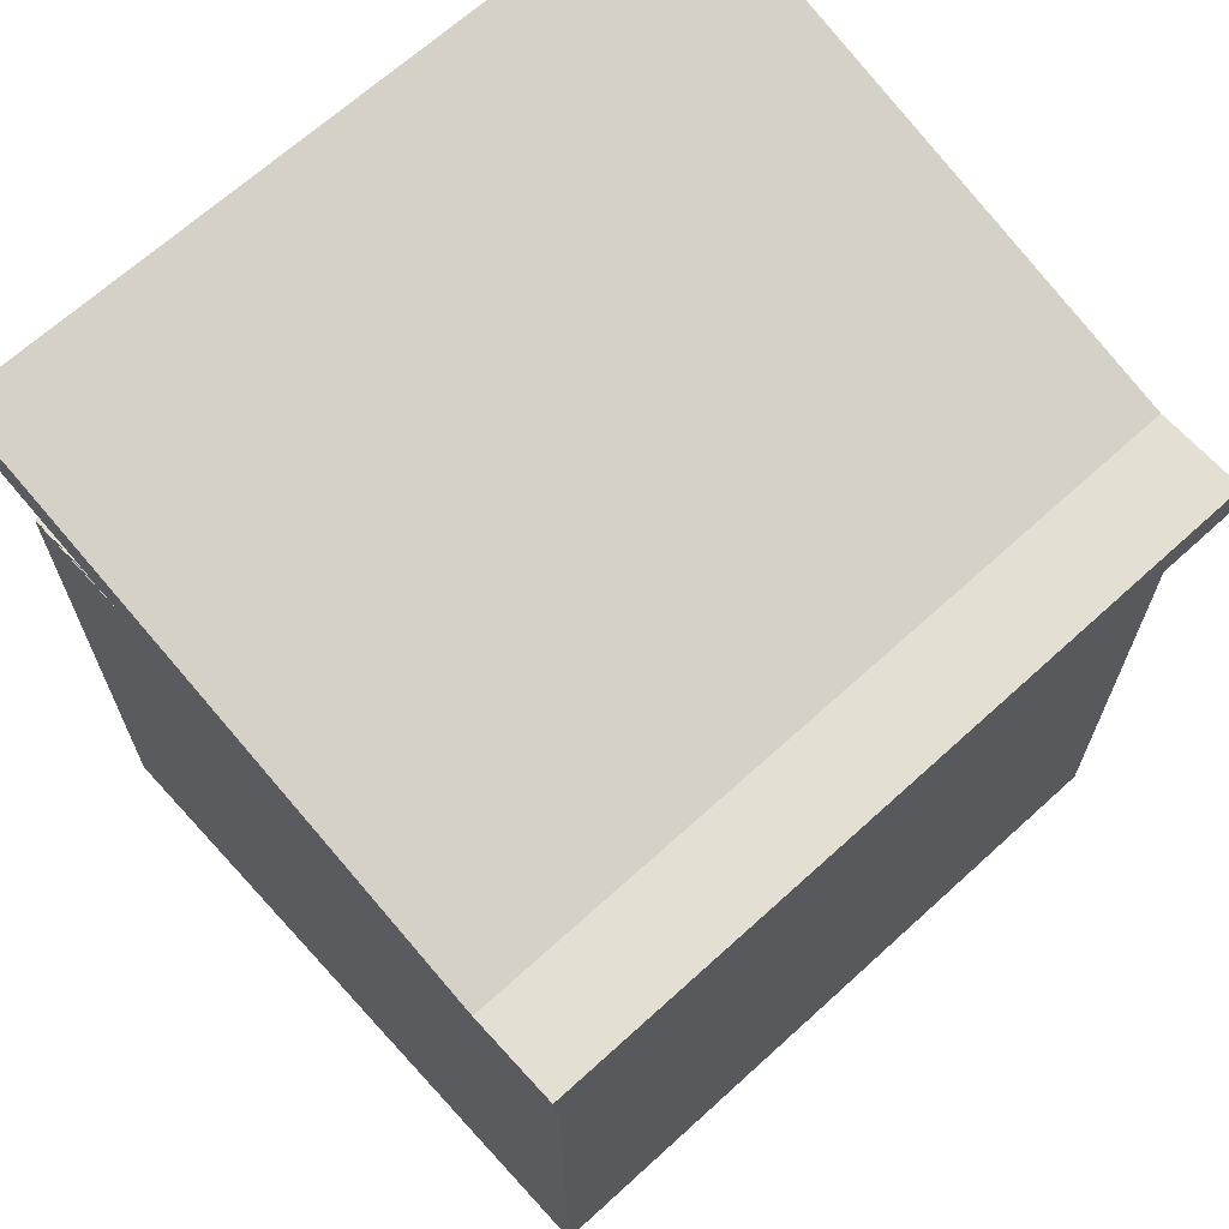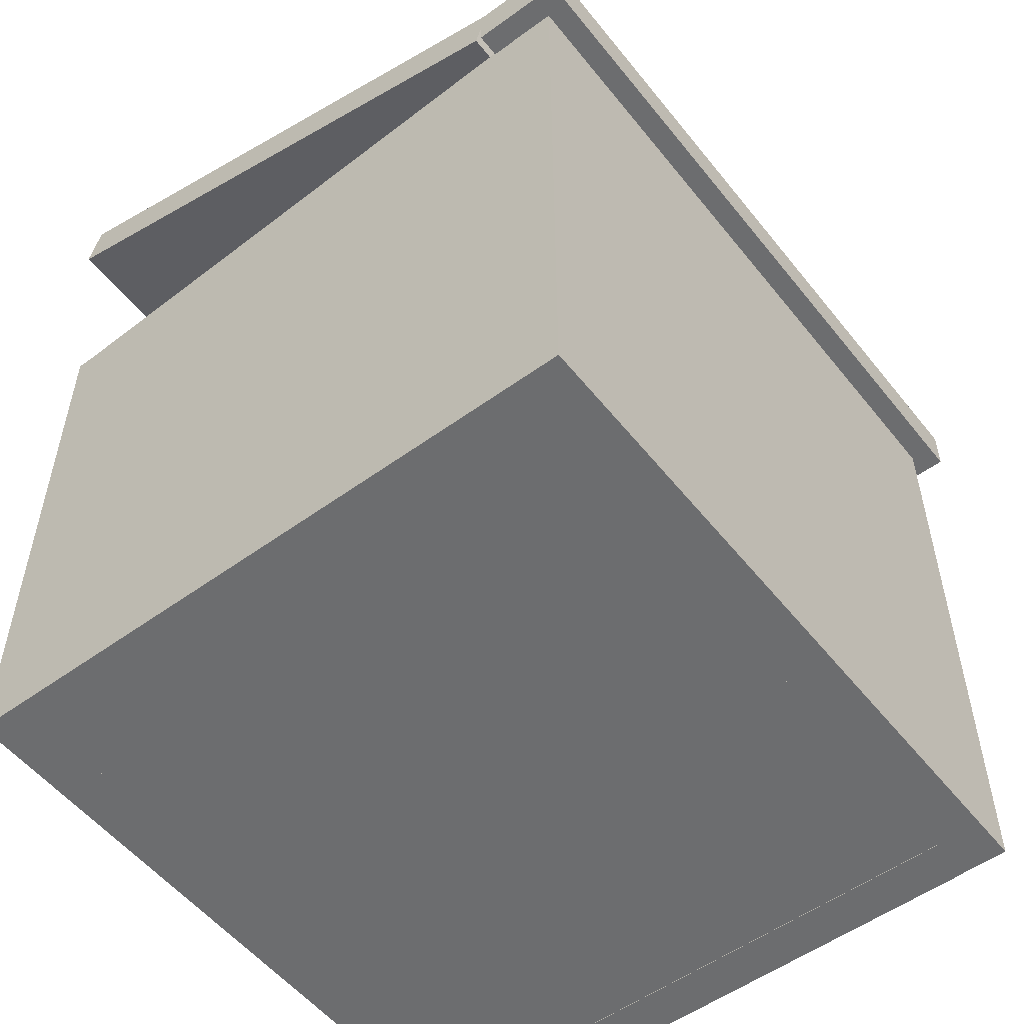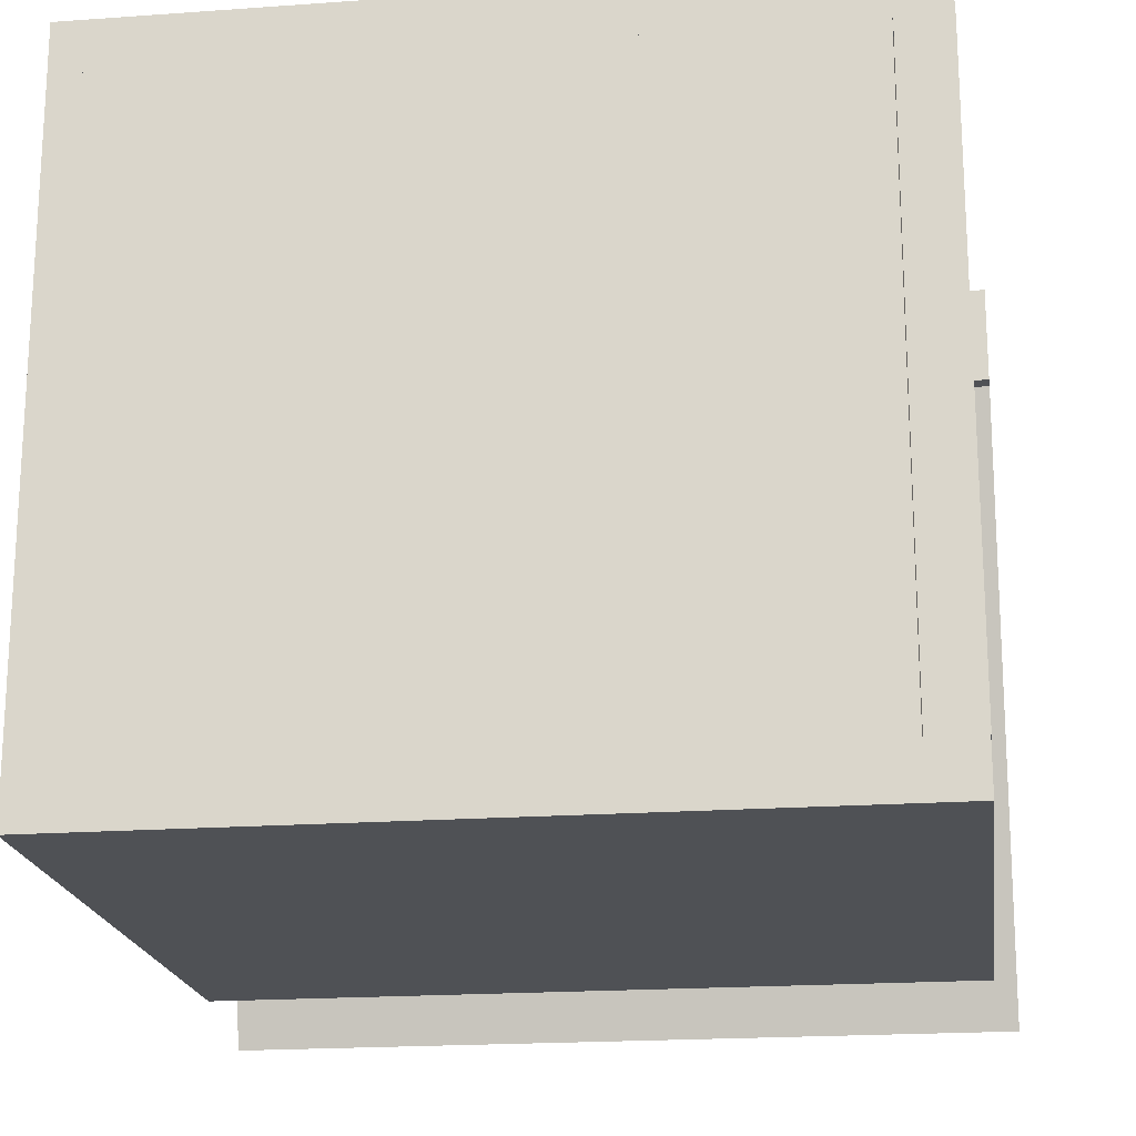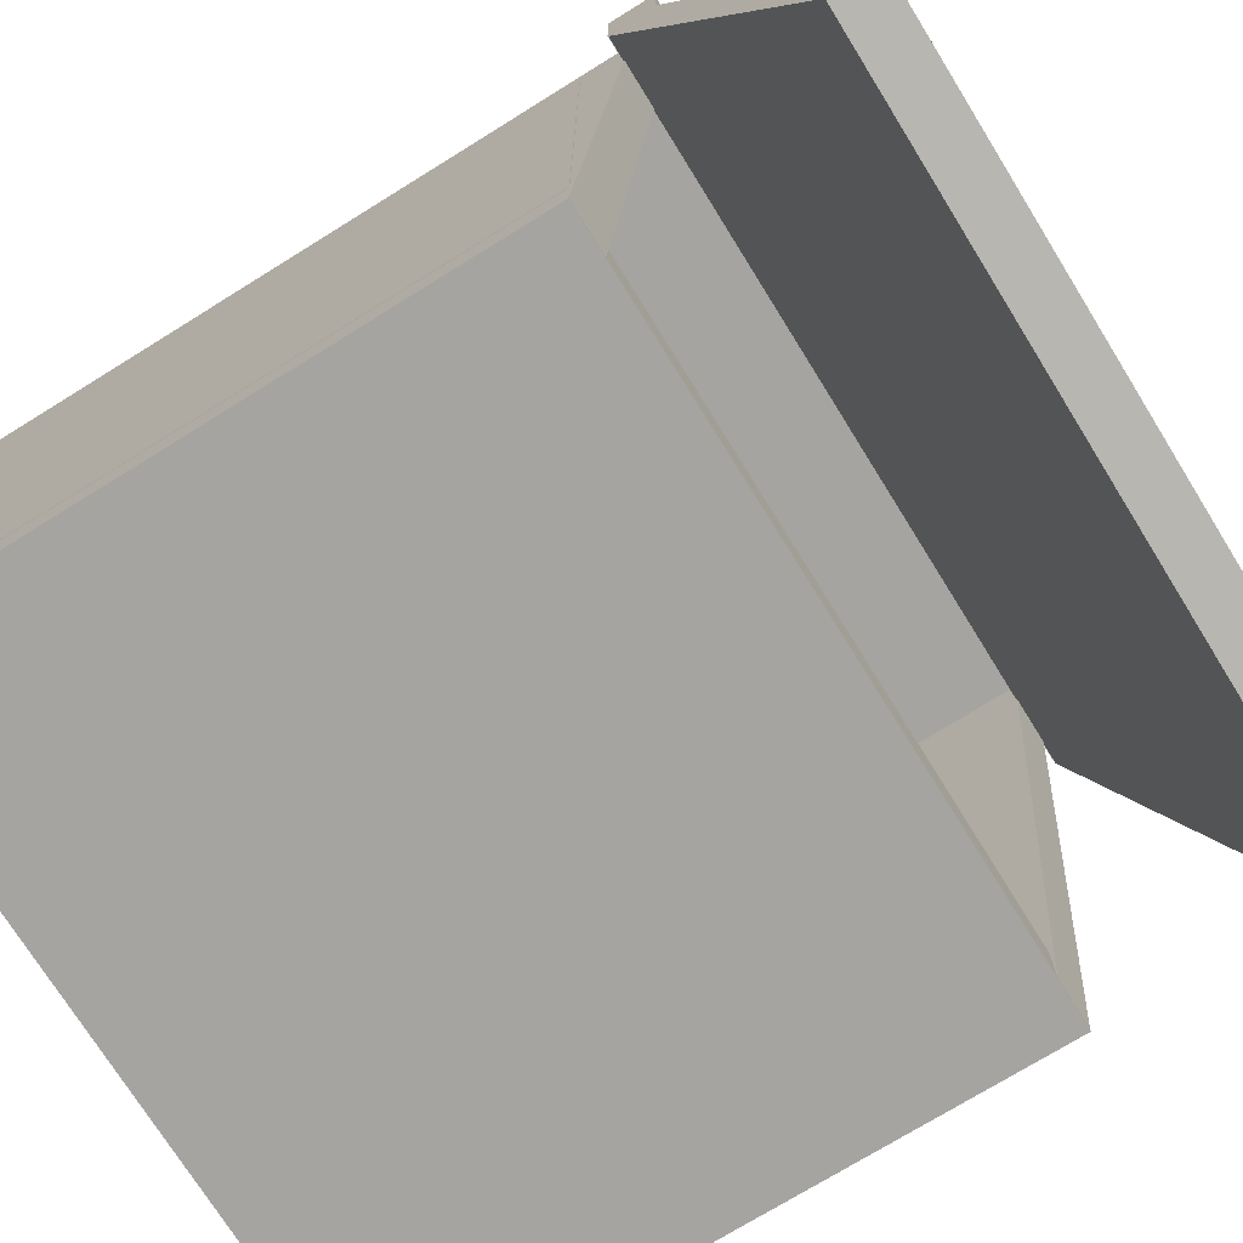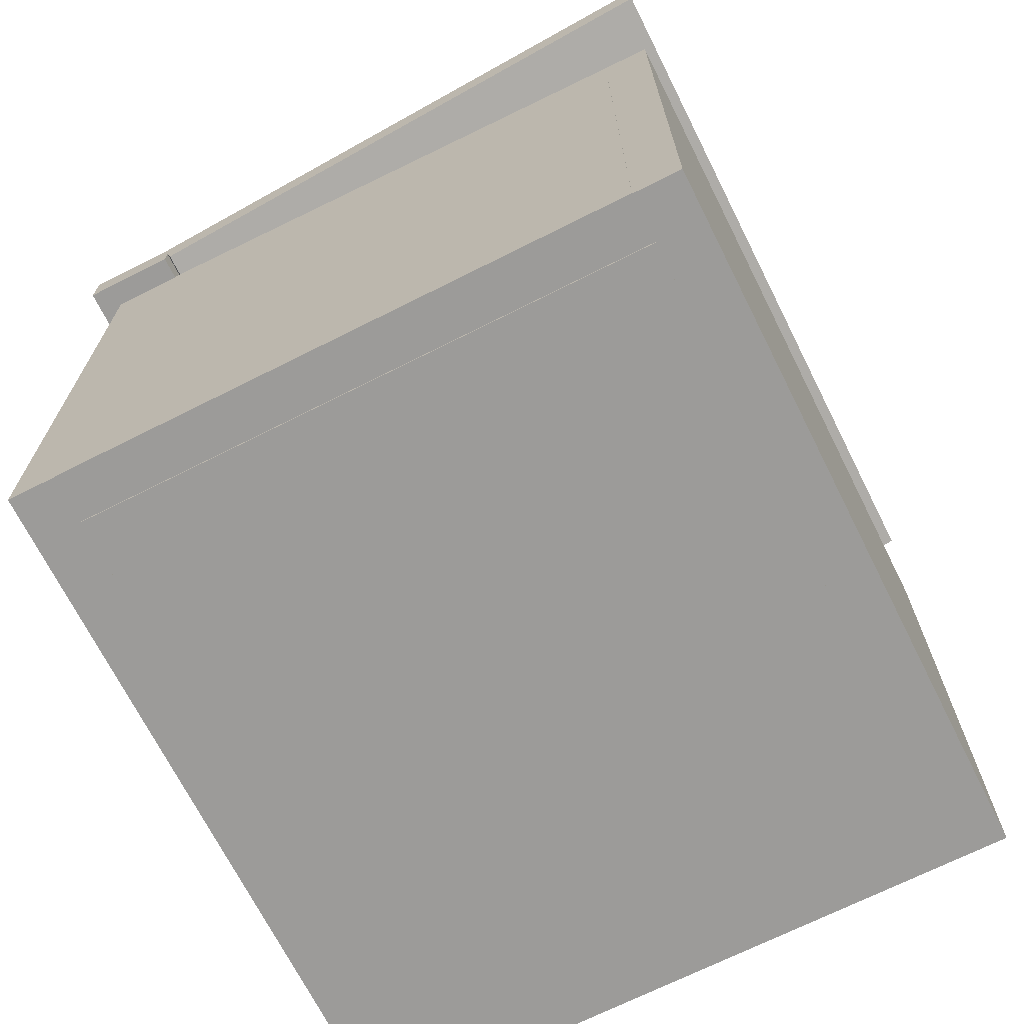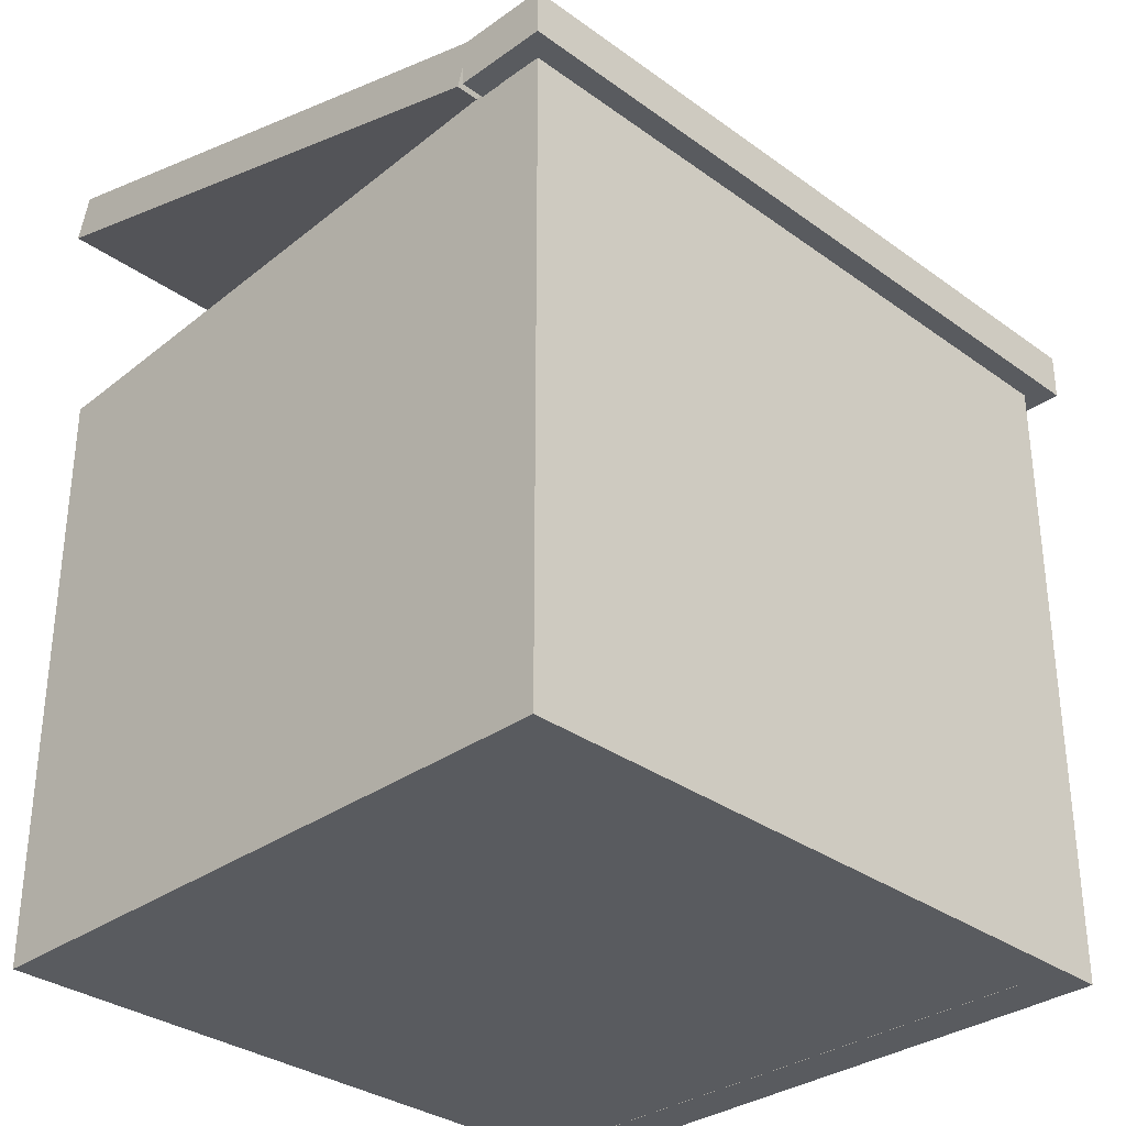
<metadata>
{"format":"obj","ext":"obj","renderer":"f3d","projection":"perspective","resolution":1024,"background":"white","views":[{"elev":67.1,"azim":-42.4,"up":"+Y"},{"elev":-53.9,"azim":-52.3,"up":"+Y"},{"elev":-19.5,"azim":7.7,"up":"+Z"},{"elev":-73.5,"azim":121.8,"up":"+Z"},{"elev":-69.8,"azim":116.7,"up":"+Y"},{"elev":-32.4,"azim":-45.1,"up":"+Y"}]}
</metadata>
<code>
o rightSide
v 0.9062 -0.0075 0.125
v 0.09375 -0.0075 0.125
v 0.09375 0.055 0.125
v 0.9062 0.055 0.125
v 0.09375 -0.0075 0.875
v 0.9062 -0.0075 0.875
v 0.9062 0.055 0.875
v 0.09375 0.055 0.875
v 0.9688 -0.0075 0.0625
v 0.03125 -0.0075 0.0625
v 0.03125 0.805 0.0625
v 0.9688 0.805 0.0625
v 0.03125 -0.0075 0.125
v 0.9688 -0.0075 0.125
v 0.9688 0.805 0.125
v 0.03125 0.805 0.125
v 0.9688 -0.0075 0.875
v 0.03125 -0.0075 0.875
v 0.03125 0.8675 0.875
v 0.9688 0.8675 0.875
v 0.03125 -0.0075 0.9375
v 0.9688 -0.0075 0.9375
v 0.9688 0.8675 0.9375
v 0.03125 0.8675 0.9375
v 1 0.8612 0.8438
v 0 0.8612 0.8438
v 0 0.9237 0.8438
v 1 0.9237 0.8438
v 0 0.8612 0.9688
v 1 0.8612 0.9688
v 1 0.9237 0.9688
v 0 0.9237 0.9688
v 1 1.086 0.05411
v 0 1.086 0.05411
v 0 1.146 0.07134
v 1 1.146 0.07134
v 0 0.8625 0.8351
v 1 0.8625 0.8351
v 1 0.9225 0.8524
v 0 0.9225 0.8524
v 0.09375 -0.0075 0.125
v 0.03125 -0.0075 0.125
v 0.03125 0.805 0.125
v 0.09375 0.805 0.125
v 0.03125 -0.0075 0.875
v 0.09375 -0.0075 0.875
v 0.09375 0.805 0.875
v 0.03125 0.805 0.875
v 0.9694 -0.0075 0.125
v 0.9069 -0.0075 0.125
v 0.9069 0.805 0.125
v 0.9694 0.805 0.125
v 0.9069 -0.0075 0.875
v 0.9694 -0.0075 0.875
v 0.9694 0.805 0.875
v 0.9069 0.805 0.875
v 0.9687 0.7427 0.07042
v 0.9062 0.7427 0.07042
v 0.9062 0.805 0.06563
v 0.9687 0.805 0.06563
v 0.9062 0.805 0.8805
v 0.9687 0.805 0.8805
v 0.9687 0.8673 0.8757
v 0.9062 0.8673 0.8757
v 0.09438 0.7427 0.07042
v 0.03188 0.7427 0.07042
v 0.03188 0.805 0.06563
v 0.09438 0.805 0.06563
v 0.03188 0.805 0.8805
v 0.09438 0.805 0.8805
v 0.09438 0.8673 0.8757
v 0.03188 0.8673 0.8757
f 1 2 3 4
f 5 6 7 8
f 4 3 8 7
f 6 5 2 1
f 6 1 4 7
f 2 5 8 3
f 9 10 11 12
f 13 14 15 16
f 12 11 16 15
f 14 13 10 9
f 14 9 12 15
f 10 13 16 11
f 17 18 19 20
f 21 22 23 24
f 20 19 24 23
f 22 21 18 17
f 22 17 20 23
f 18 21 24 19
f 25 26 27 28
f 29 30 31 32
f 28 27 32 31
f 30 29 26 25
f 30 25 28 31
f 26 29 32 27
f 33 34 35 36
f 37 38 39 40
f 36 35 40 39
f 38 37 34 33
f 38 33 36 39
f 34 37 40 35
f 41 42 43 44
f 45 46 47 48
f 44 43 48 47
f 46 45 42 41
f 46 41 44 47
f 42 45 48 43
f 49 50 51 52
f 53 54 55 56
f 52 51 56 55
f 54 53 50 49
f 54 49 52 55
f 50 53 56 51
f 57 58 59 60
f 61 62 63 64
f 60 59 64 63
f 62 61 58 57
f 62 57 60 63
f 58 61 64 59
f 65 66 67 68
f 69 70 71 72
f 68 67 72 71
f 70 69 66 65
f 70 65 68 71
f 66 69 72 67

</code>
